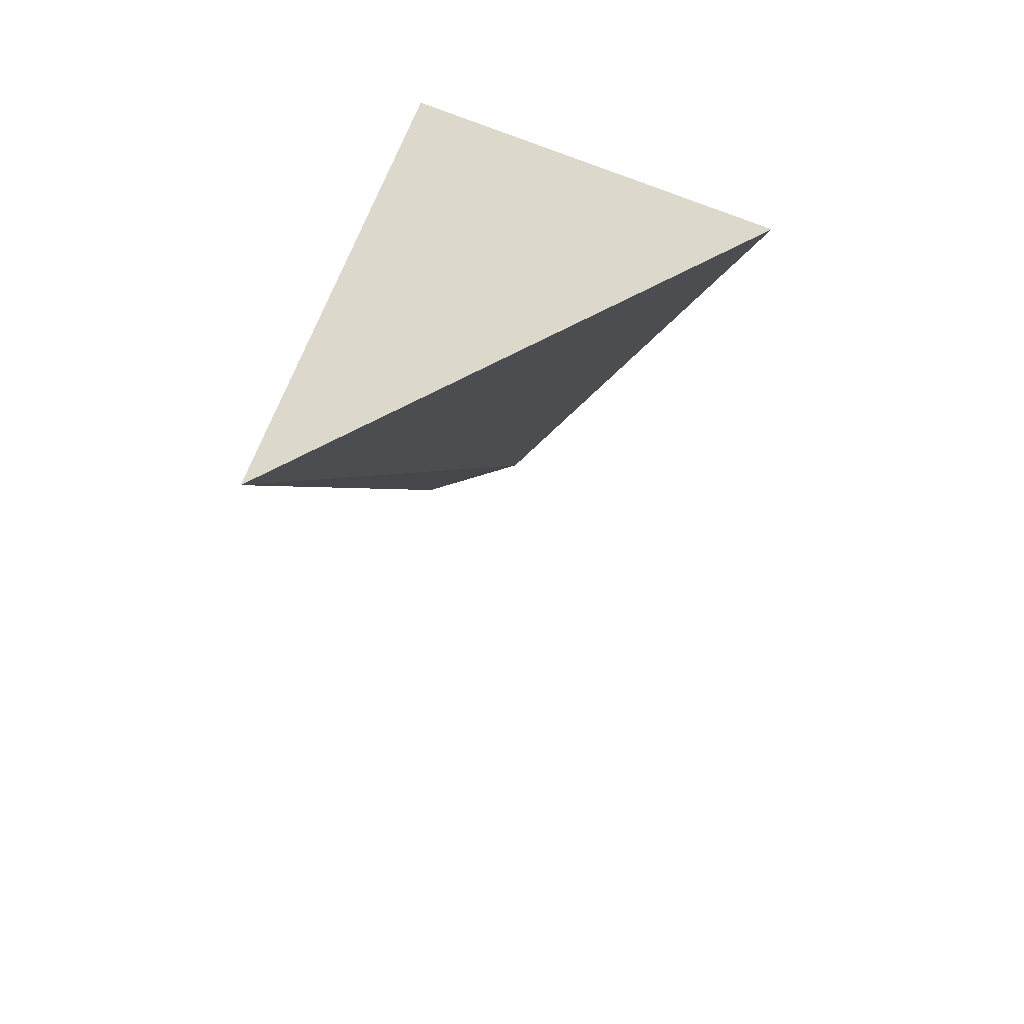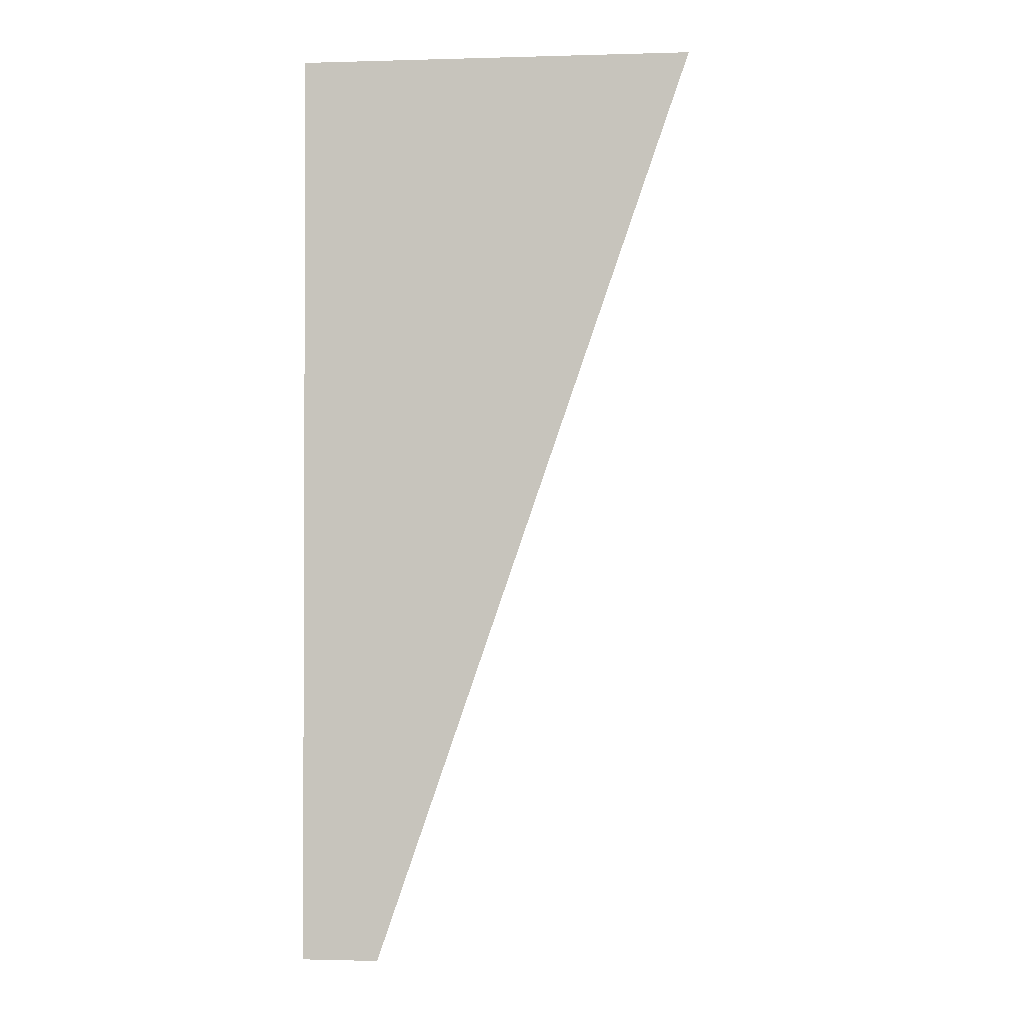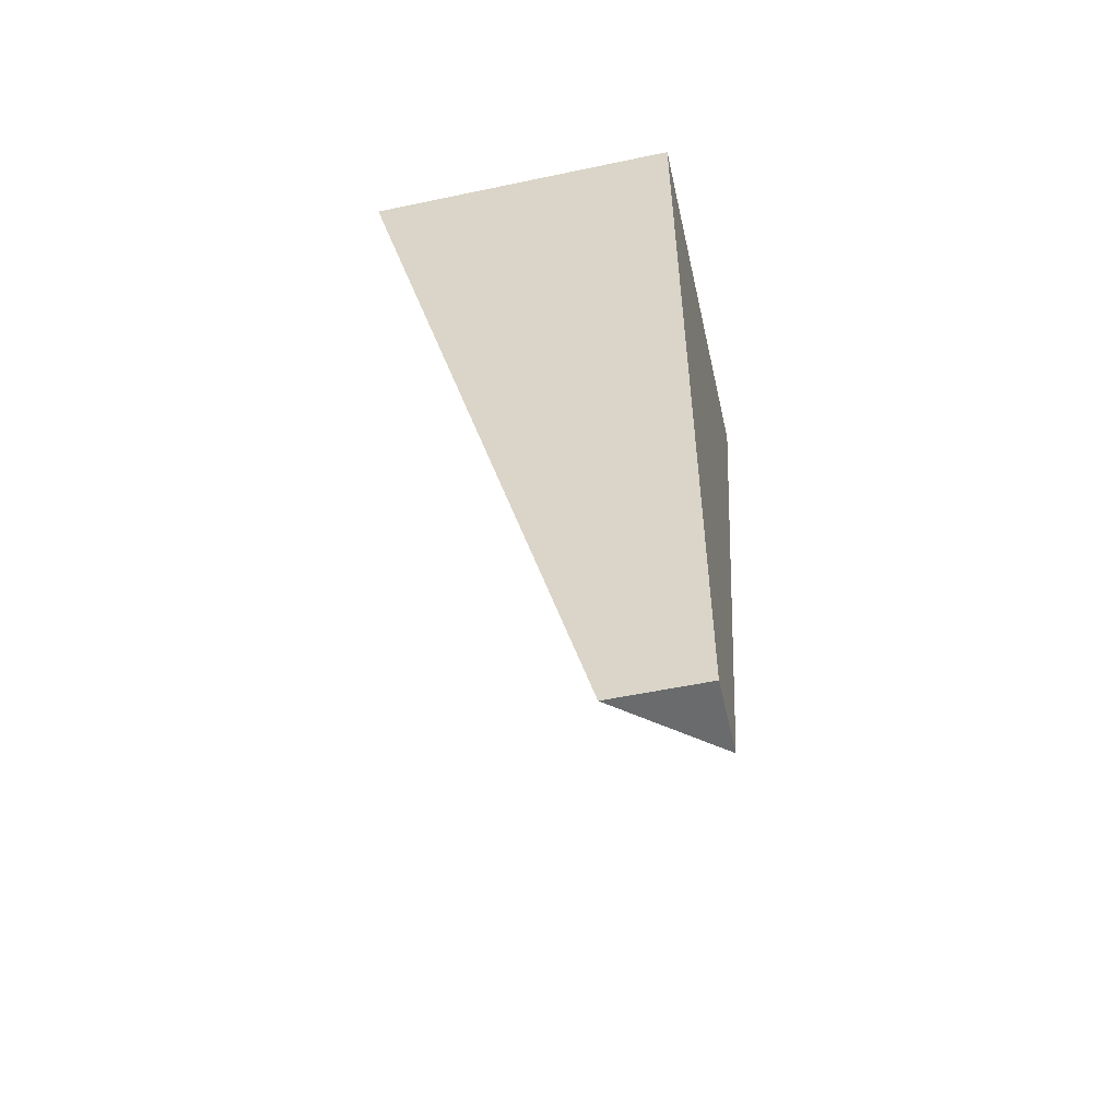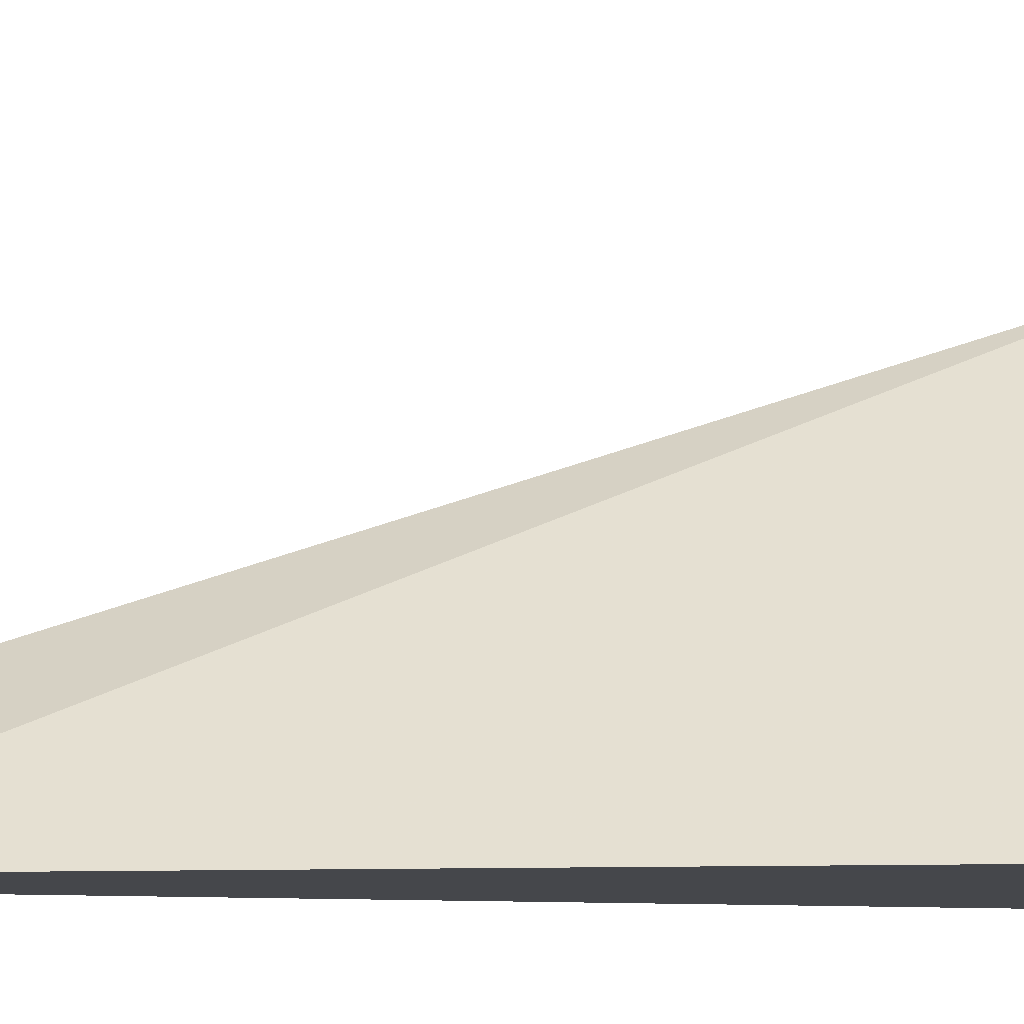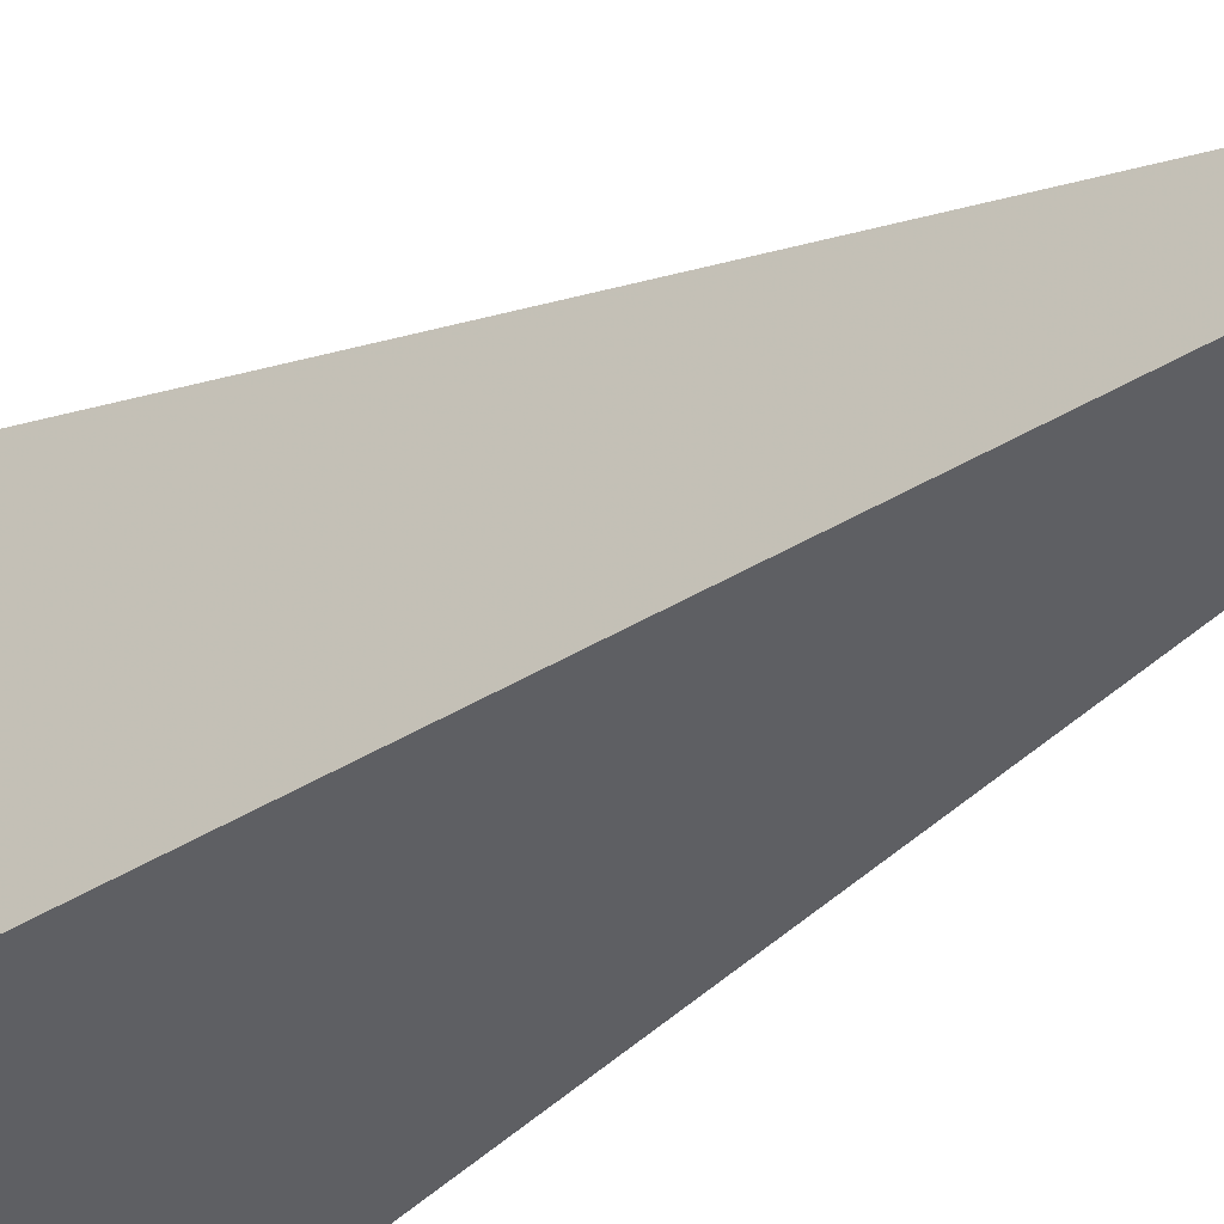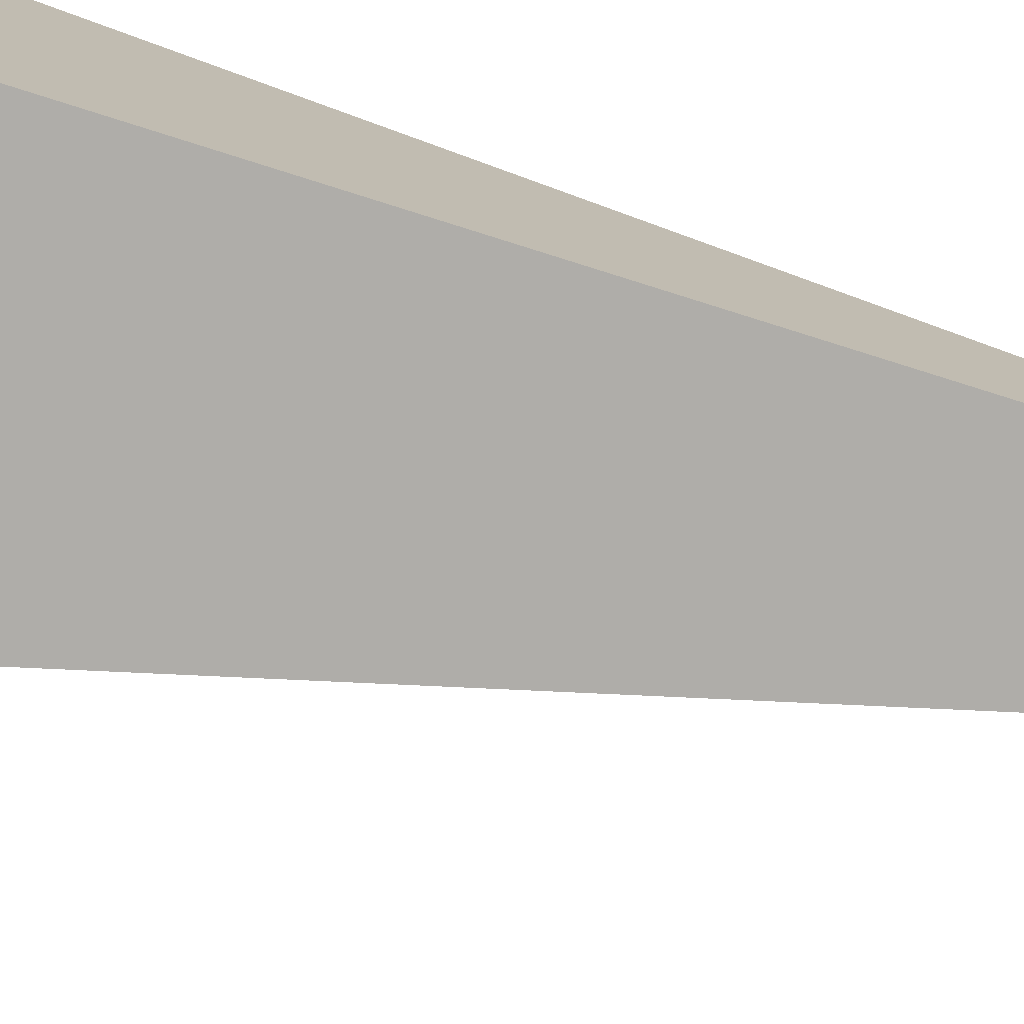
<metadata>
{"format":"obj","ext":"obj","renderer":"f3d","projection":"perspective","resolution":1024,"background":"white","views":[{"elev":72.7,"azim":22.0,"up":"+Y"},{"elev":-1.4,"azim":-84.1,"up":"+Y"},{"elev":-53.2,"azim":-167.3,"up":"+Y"},{"elev":-10.5,"azim":80.1,"up":"+Z"},{"elev":-41.3,"azim":-53.3,"up":"+Z"},{"elev":-77.3,"azim":-107.5,"up":"+Z"}]}
</metadata>
<code>
v -0.02552 0.01134 0.01046
v -0.02146 0.01134 0.005731
v -0.02552 0.01134 0.005731
v -0.02552 0.000289 0.006652
v -0.02439 0.000289 0.005731
v -0.02552 0.000289 0.005731
f 1 2 3
f 1 3 6
f 1 6 4
f 1 4 5
f 1 5 2
f 2 5 6
f 2 6 3
f 4 6 5

</code>
